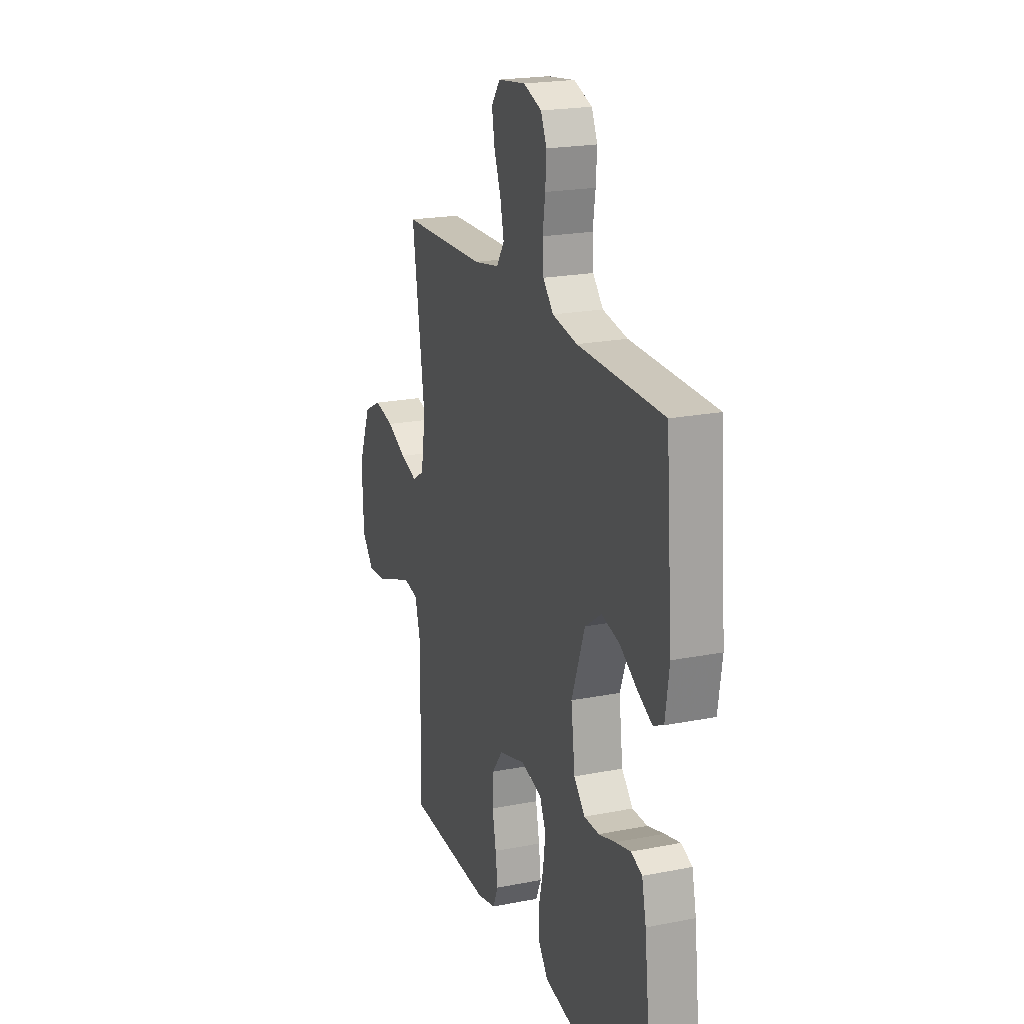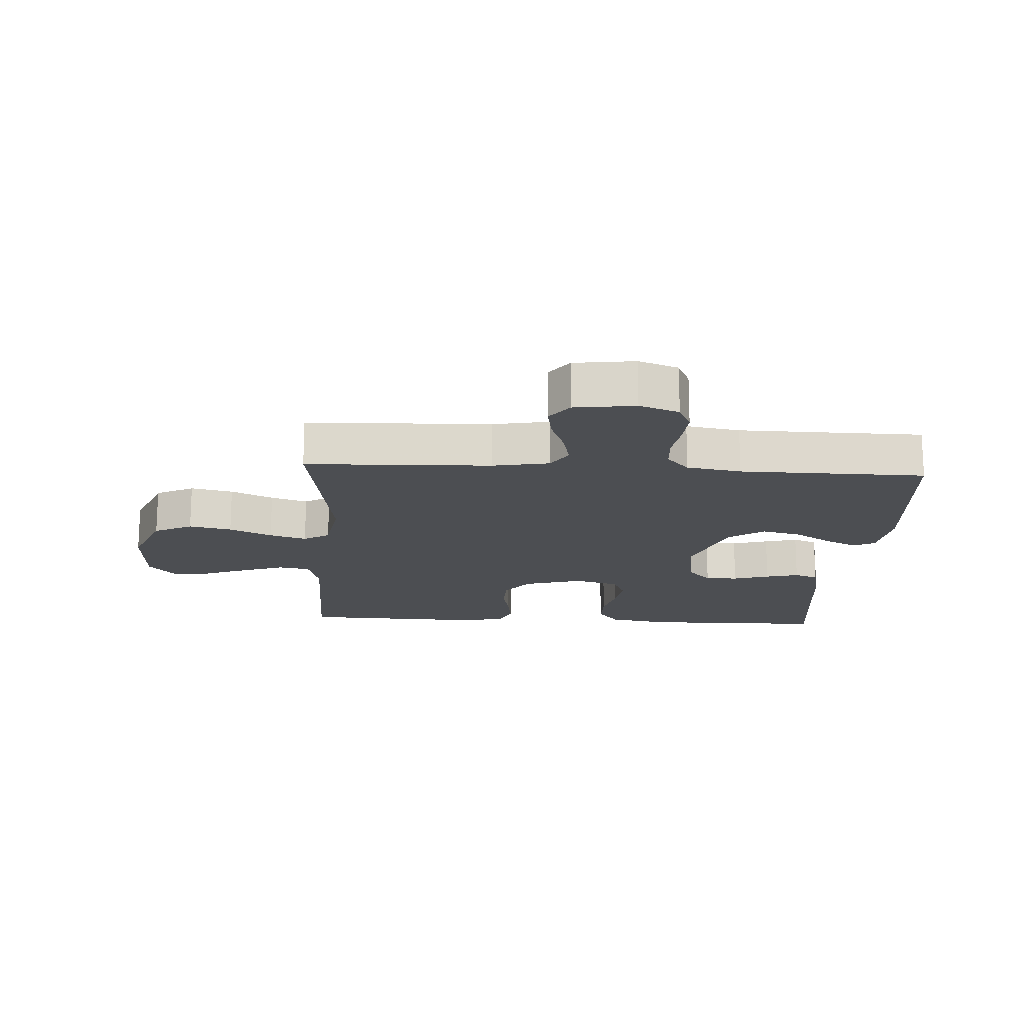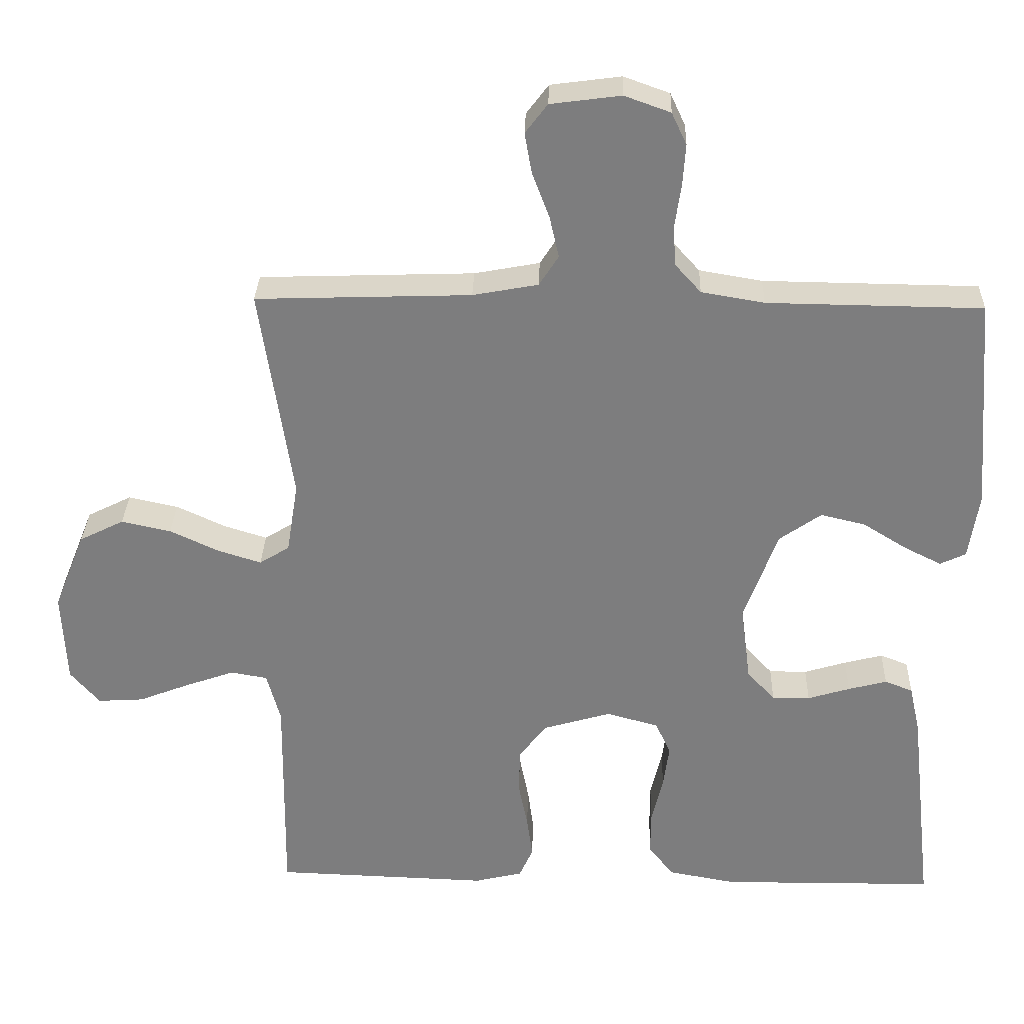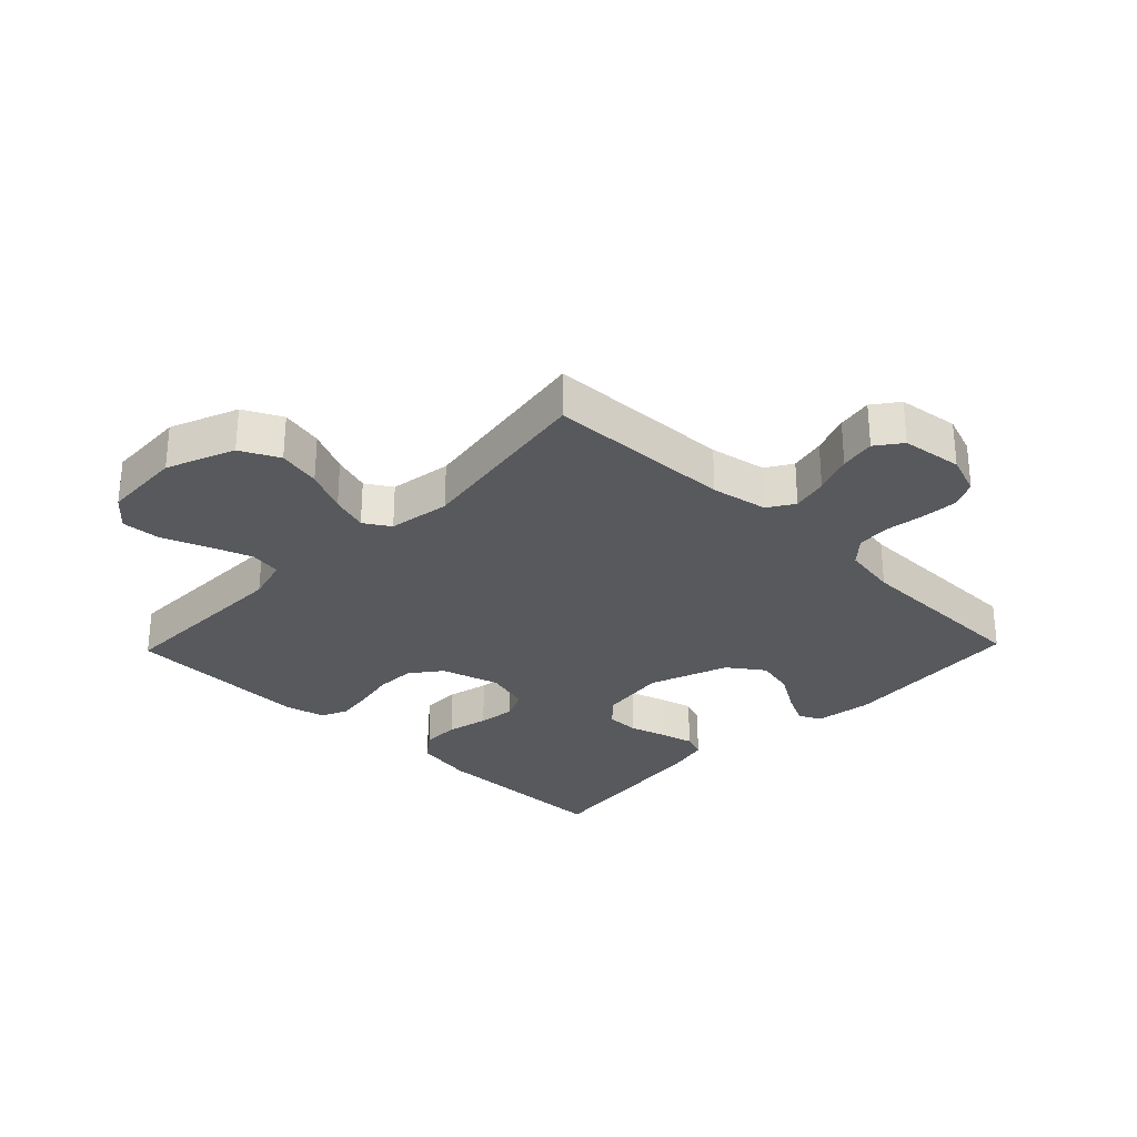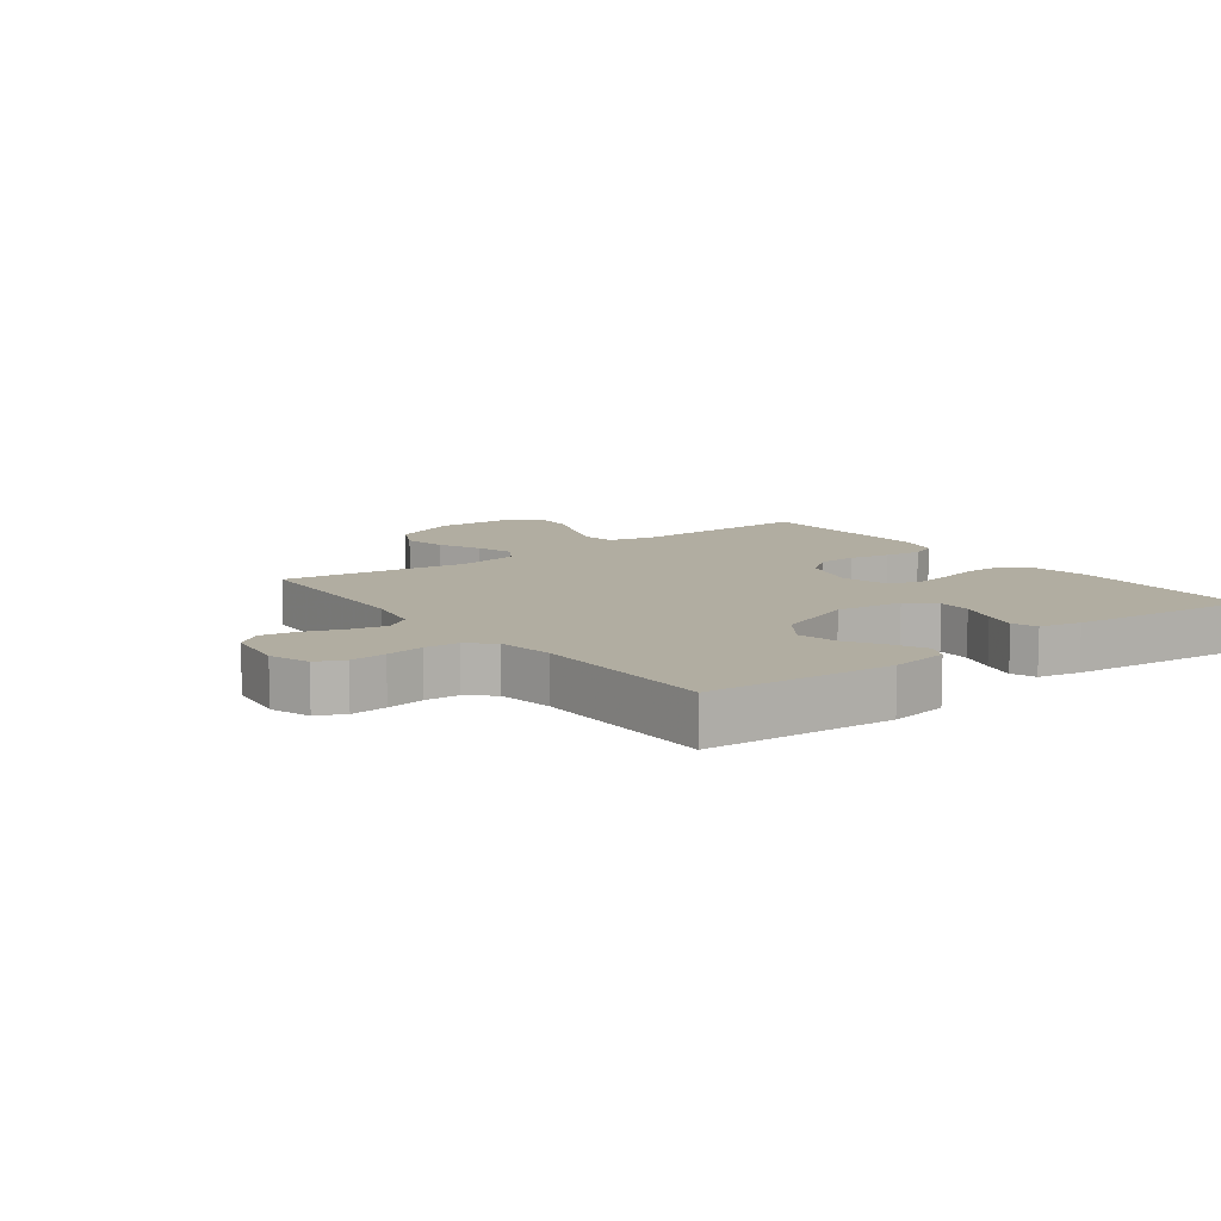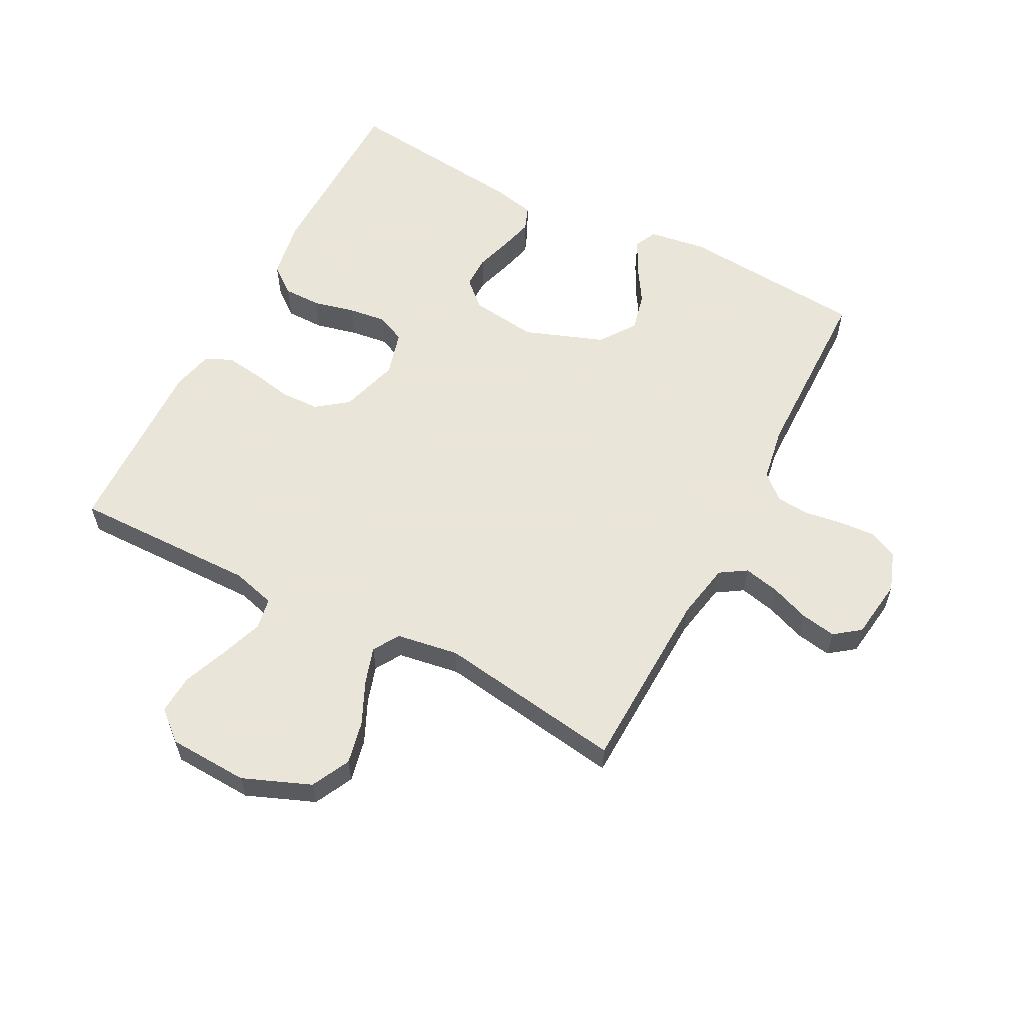
<metadata>
{"format":"obj","ext":"obj","renderer":"f3d","projection":"perspective","resolution":1024,"background":"white","views":[{"elev":20.9,"azim":70.5,"up":"+Z"},{"elev":-17.0,"azim":-3.4,"up":"+Y"},{"elev":30.6,"azim":1.7,"up":"+Z"},{"elev":-29.2,"azim":-44.0,"up":"+Y"},{"elev":10.4,"azim":53.1,"up":"+Y"},{"elev":58.6,"azim":-62.4,"up":"+Y"}]}
</metadata>
<code>
v -0.5 0.07 0.5
v -0.2 0.07 0.51
v -0.109 0.07 0.527
v -0.082 0.07 0.569
v -0.095 0.07 0.627
v -0.119 0.07 0.69
v -0.129 0.07 0.747
v -0.098 0.07 0.788
v 0 0.07 0.801
v 0.064 0.07 0.778
v 0.085 0.07 0.733
v 0.081 0.07 0.675
v 0.072 0.07 0.614
v 0.076 0.07 0.559
v 0.112 0.07 0.519
v 0.2 0.07 0.504
v 0.5 0.07 0.5
v 0.524 0.07 0.2
v 0.51 0.07 0.107
v 0.474 0.07 0.09
v 0.422 0.07 0.116
v 0.361 0.07 0.154
v 0.298 0.07 0.169
v 0.24 0.07 0.128
v 0.193 0.07 0
v 0.207 0.07 -0.108
v 0.246 0.07 -0.15
v 0.299 0.07 -0.15
v 0.358 0.07 -0.132
v 0.412 0.07 -0.118
v 0.451 0.07 -0.133
v 0.466 0.07 -0.2
v 0.5 0.07 -0.5
v 0.2 0.07 -0.503
v 0.105 0.07 -0.486
v 0.07 0.07 -0.441
v 0.07 0.07 -0.38
v 0.086 0.07 -0.313
v 0.094 0.07 -0.252
v 0.073 0.07 -0.205
v 0 0.07 -0.185
v -0.095 0.07 -0.213
v -0.133 0.07 -0.263
v -0.135 0.07 -0.326
v -0.122 0.07 -0.392
v -0.114 0.07 -0.451
v -0.133 0.07 -0.494
v -0.2 0.07 -0.51
v -0.5 0.07 -0.5
v -0.496 0.07 -0.2
v -0.515 0.07 -0.13
v -0.566 0.07 -0.121
v -0.634 0.07 -0.145
v -0.706 0.07 -0.173
v -0.77 0.07 -0.177
v -0.811 0.07 -0.129
v -0.817 0.07 0
v -0.773 0.07 0.109
v -0.711 0.07 0.14
v -0.642 0.07 0.125
v -0.573 0.07 0.093
v -0.513 0.07 0.074
v -0.471 0.07 0.1
v -0.455 0.07 0.2
v -0.5 0 0.5
v -0.2 0 0.51
v -0.109 0 0.527
v -0.082 0 0.569
v -0.095 0 0.627
v -0.119 0 0.69
v -0.129 0 0.747
v -0.098 0 0.788
v 0 0 0.801
v 0.064 0 0.778
v 0.085 0 0.733
v 0.081 0 0.675
v 0.072 0 0.614
v 0.076 0 0.559
v 0.112 0 0.519
v 0.2 0 0.504
v 0.5 0 0.5
v 0.524 0 0.2
v 0.51 0 0.107
v 0.474 0 0.09
v 0.422 0 0.116
v 0.361 0 0.154
v 0.298 0 0.169
v 0.24 0 0.128
v 0.193 0 0
v 0.207 0 -0.108
v 0.246 0 -0.15
v 0.299 0 -0.15
v 0.358 0 -0.132
v 0.412 0 -0.118
v 0.451 0 -0.133
v 0.466 0 -0.2
v 0.5 0 -0.5
v 0.2 0 -0.503
v 0.105 0 -0.486
v 0.07 0 -0.441
v 0.07 0 -0.38
v 0.086 0 -0.313
v 0.094 0 -0.252
v 0.073 0 -0.205
v 0 0 -0.185
v -0.095 0 -0.213
v -0.133 0 -0.263
v -0.135 0 -0.326
v -0.122 0 -0.392
v -0.114 0 -0.451
v -0.133 0 -0.494
v -0.2 0 -0.51
v -0.5 0 -0.5
v -0.496 0 -0.2
v -0.515 0 -0.13
v -0.566 0 -0.121
v -0.634 0 -0.145
v -0.706 0 -0.173
v -0.77 0 -0.177
v -0.811 0 -0.129
v -0.817 0 0
v -0.773 0 0.109
v -0.711 0 0.14
v -0.642 0 0.125
v -0.573 0 0.093
v -0.513 0 0.074
v -0.471 0 0.1
v -0.455 0 0.2
f 59 60 61
f 58 59 61
f 57 58 61
f 56 57 61
f 55 56 61
f 54 55 61
f 53 54 61
f 52 53 61 62
f 51 52 62 63
f 48 49 50
f 47 48 50
f 46 47 50
f 45 46 50
f 44 45 50
f 50 51 63
f 44 50 63
f 43 44 63
f 36 37 38
f 35 36 38
f 34 35 38
f 33 34 38
f 32 33 38
f 31 32 38
f 30 31 38
f 29 30 38
f 28 29 38
f 27 28 38 39
f 26 27 39 40
f 20 21 22
f 19 20 22
f 18 19 22
f 17 18 22
f 16 17 22
f 15 16 22 23
f 14 15 23 24
f 11 12 13
f 10 11 13
f 9 10 13
f 8 9 13
f 7 8 13
f 6 7 13
f 5 6 13
f 4 5 13 14
f 14 24 25
f 4 14 25
f 3 4 25
f 64 1 2
f 64 2 3
f 63 64 3
f 43 63 3
f 42 43 3
f 3 25 26
f 42 3 26
f 41 42 26
f 26 40 41
f 125 124 123
f 125 123 122
f 125 122 121
f 125 121 120
f 125 120 119
f 125 119 118
f 125 118 117
f 126 125 117 116
f 127 126 116 115
f 114 113 112
f 114 112 111
f 114 111 110
f 114 110 109
f 114 109 108
f 127 115 114
f 127 114 108
f 127 108 107
f 102 101 100
f 102 100 99
f 102 99 98
f 102 98 97
f 102 97 96
f 102 96 95
f 102 95 94
f 102 94 93
f 102 93 92
f 103 102 92 91
f 104 103 91 90
f 86 85 84
f 86 84 83
f 86 83 82
f 86 82 81
f 86 81 80
f 87 86 80 79
f 88 87 79 78
f 77 76 75
f 77 75 74
f 77 74 73
f 77 73 72
f 77 72 71
f 77 71 70
f 77 70 69
f 78 77 69 68
f 89 88 78
f 89 78 68
f 89 68 67
f 66 65 128
f 67 66 128
f 67 128 127
f 67 127 107
f 67 107 106
f 90 89 67
f 90 67 106
f 90 106 105
f 105 104 90
f 1 65 66 2
f 2 66 67 3
f 3 67 68 4
f 4 68 69 5
f 5 69 70 6
f 6 70 71 7
f 7 71 72 8
f 8 72 73 9
f 9 73 74 10
f 10 74 75 11
f 11 75 76 12
f 12 76 77 13
f 13 77 78 14
f 14 78 79 15
f 15 79 80 16
f 16 80 81 17
f 17 81 82 18
f 18 82 83 19
f 19 83 84 20
f 20 84 85 21
f 21 85 86 22
f 22 86 87 23
f 23 87 88 24
f 24 88 89 25
f 25 89 90 26
f 26 90 91 27
f 27 91 92 28
f 28 92 93 29
f 29 93 94 30
f 30 94 95 31
f 31 95 96 32
f 32 96 97 33
f 33 97 98 34
f 34 98 99 35
f 35 99 100 36
f 36 100 101 37
f 37 101 102 38
f 38 102 103 39
f 39 103 104 40
f 40 104 105 41
f 41 105 106 42
f 42 106 107 43
f 43 107 108 44
f 44 108 109 45
f 45 109 110 46
f 46 110 111 47
f 47 111 112 48
f 48 112 113 49
f 49 113 114 50
f 50 114 115 51
f 51 115 116 52
f 52 116 117 53
f 53 117 118 54
f 54 118 119 55
f 55 119 120 56
f 56 120 121 57
f 57 121 122 58
f 58 122 123 59
f 59 123 124 60
f 60 124 125 61
f 61 125 126 62
f 62 126 127 63
f 63 127 128 64
f 64 128 65 1

</code>
